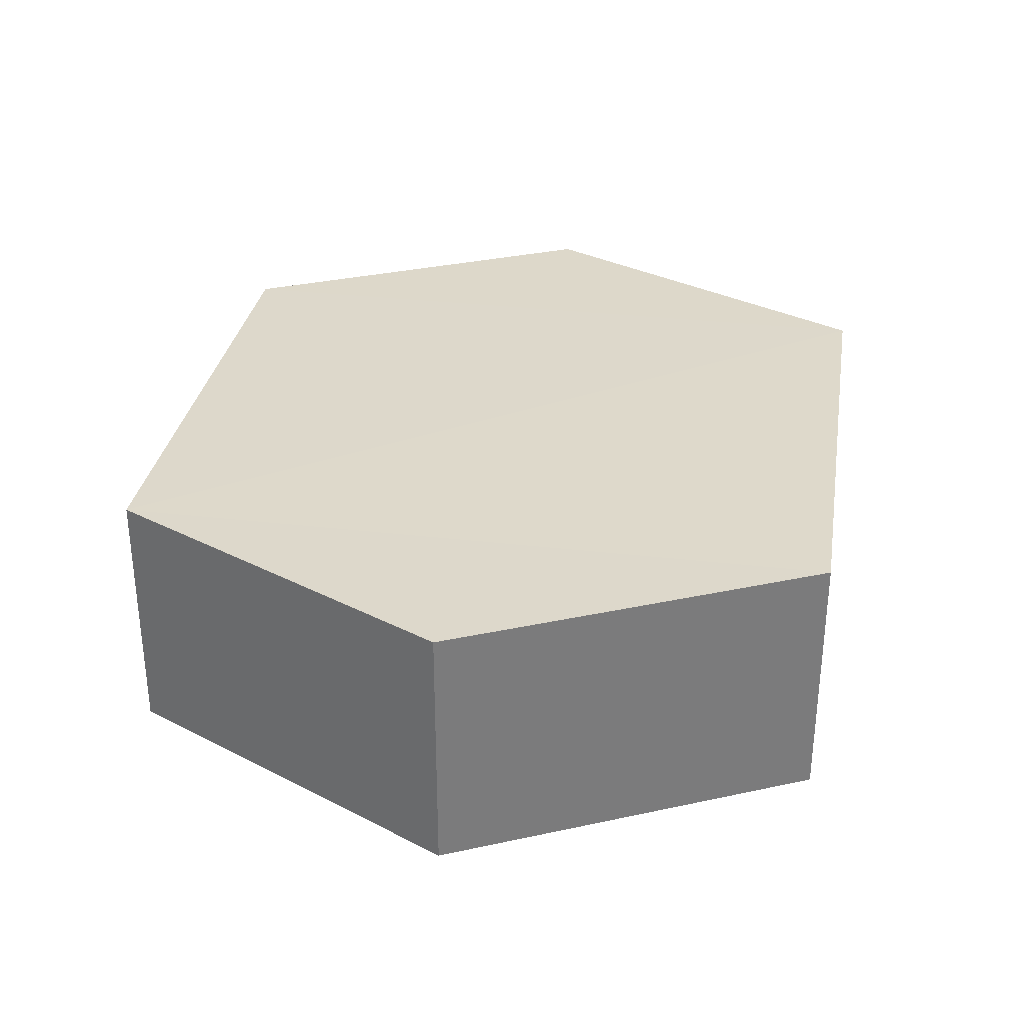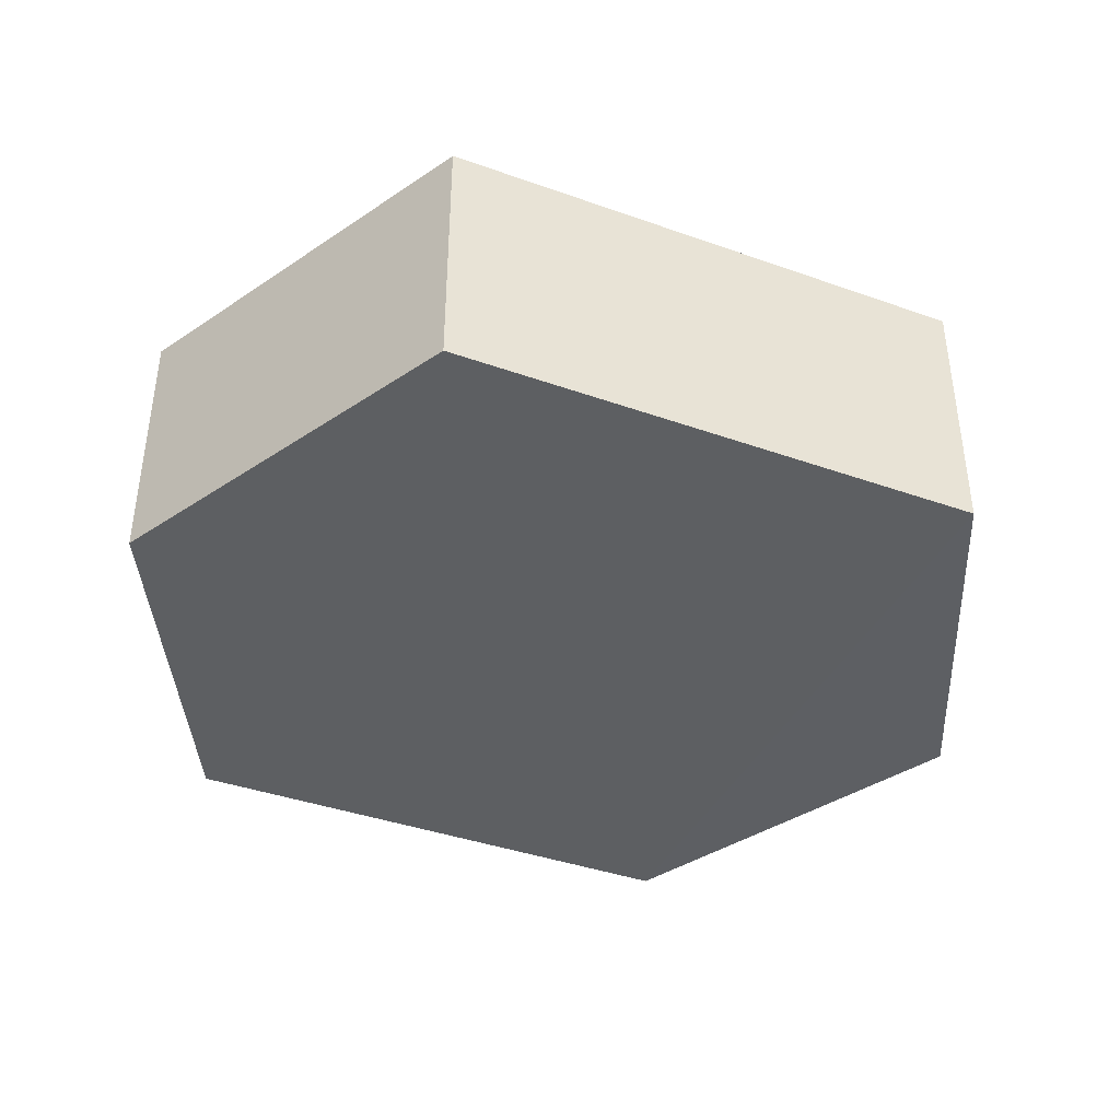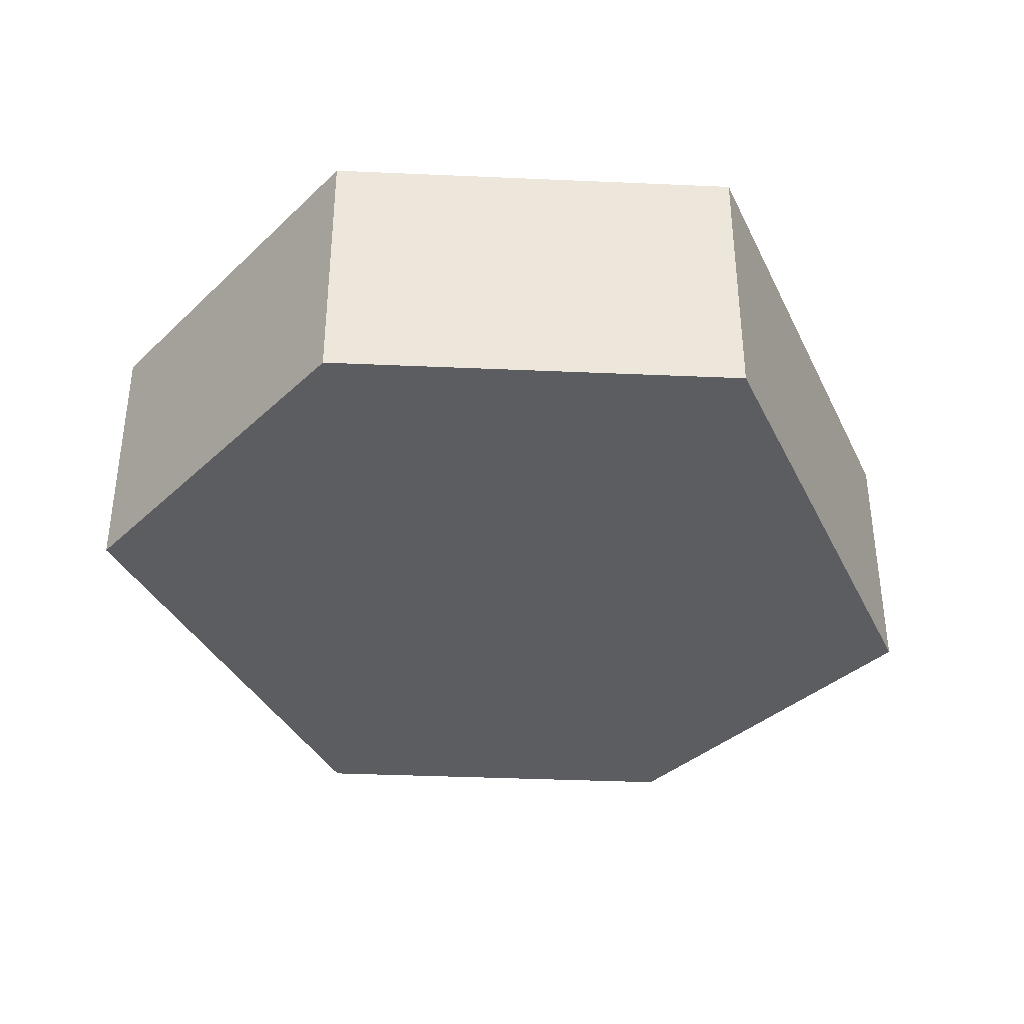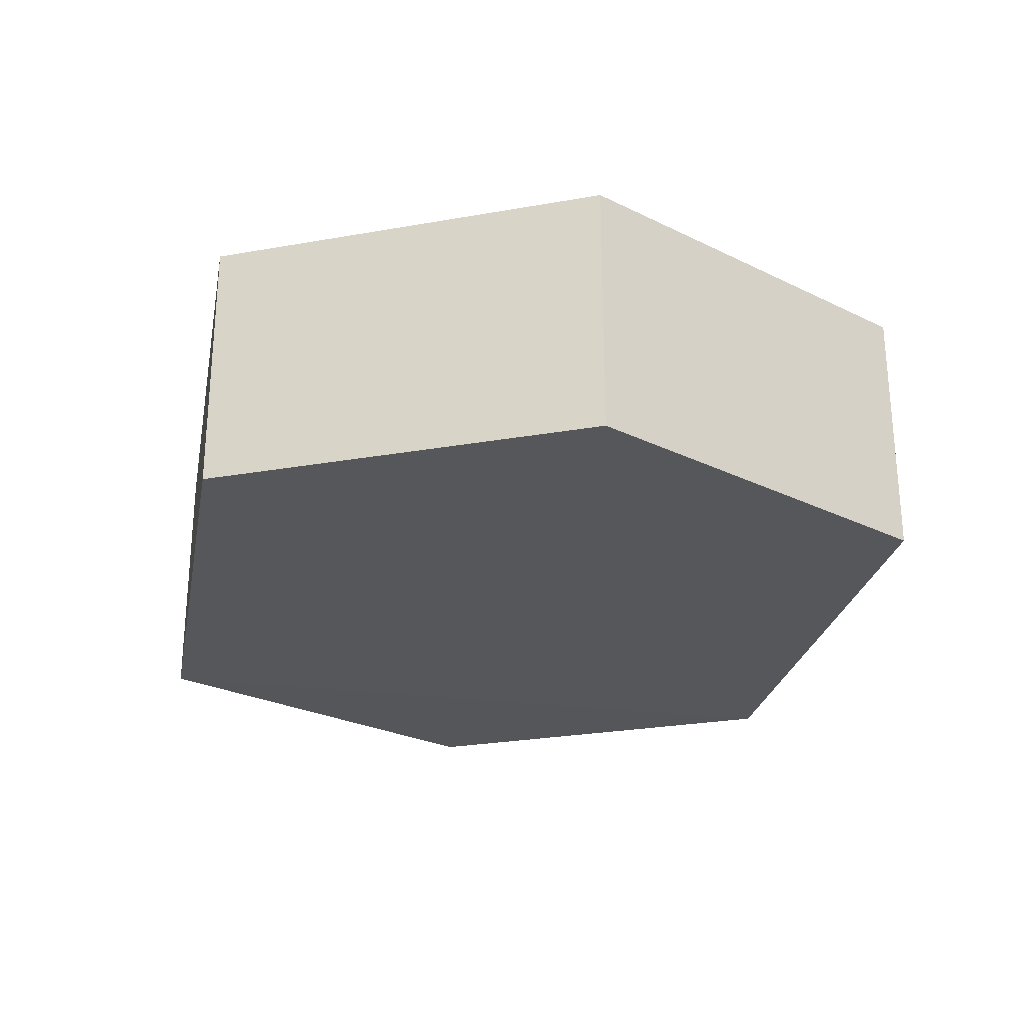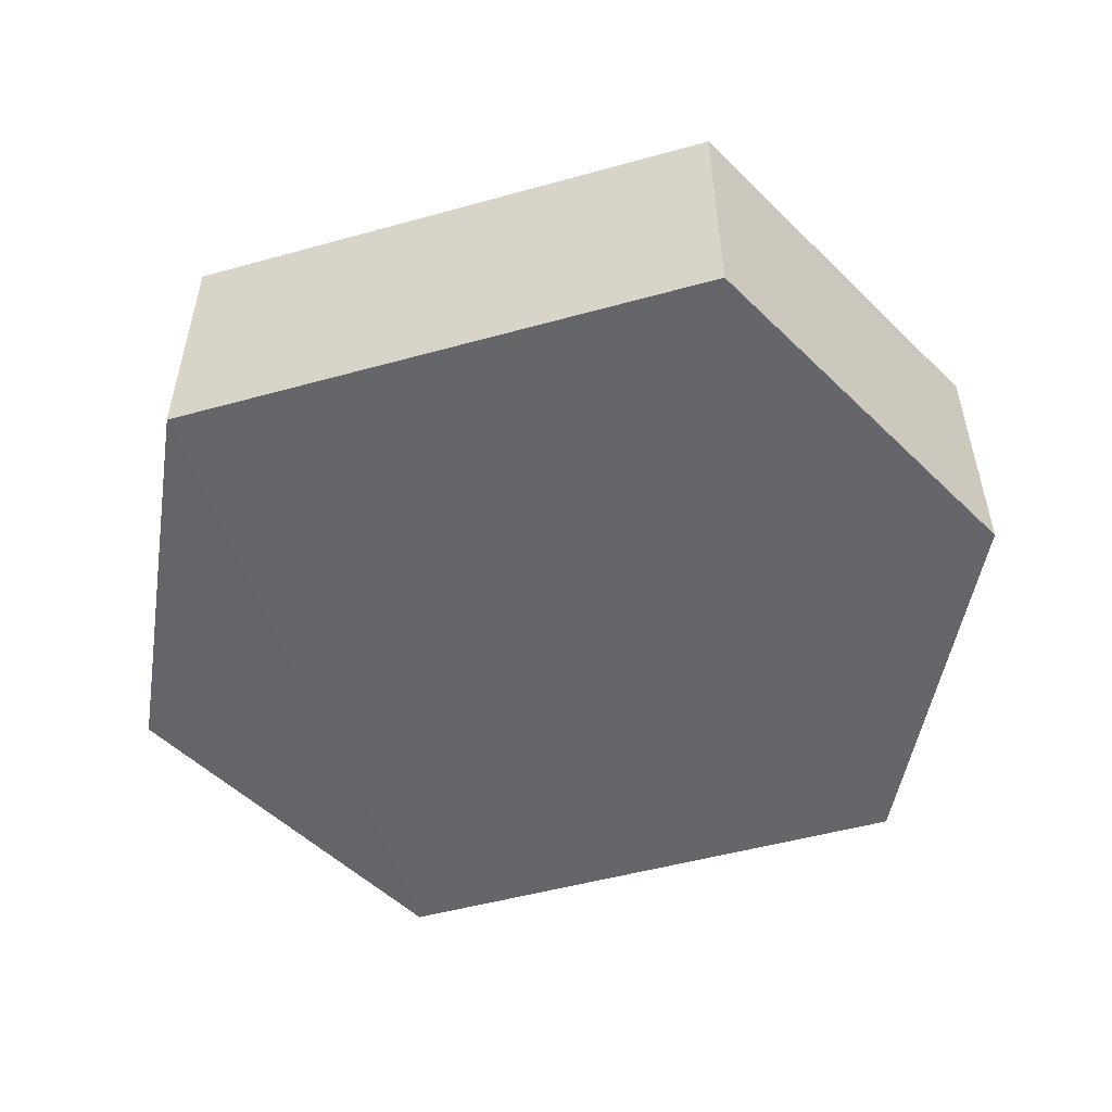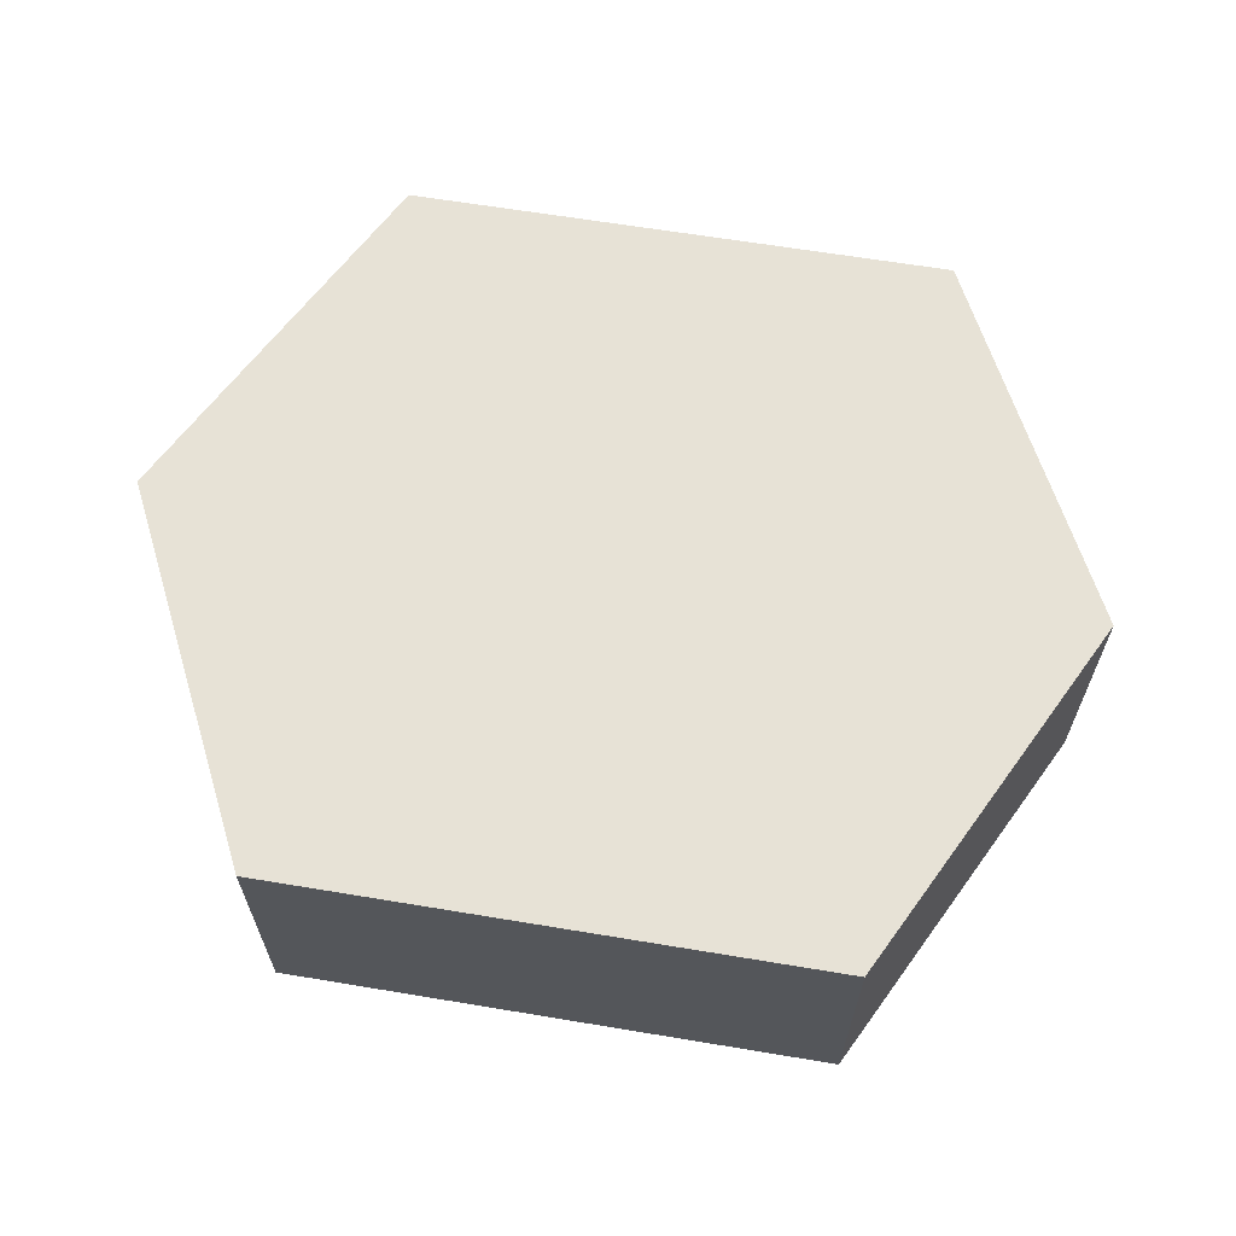
<metadata>
{"format":"obj","ext":"obj","renderer":"f3d","projection":"perspective","resolution":1024,"background":"white","views":[{"elev":31.6,"azim":99.3,"up":"+Z"},{"elev":-39.7,"azim":156.5,"up":"+Z"},{"elev":-36.2,"azim":113.5,"up":"+Z"},{"elev":-26.4,"azim":-101.1,"up":"+Z"},{"elev":-51.6,"azim":-163.1,"up":"+Z"},{"elev":63.6,"azim":-170.5,"up":"+Z"}]}
</metadata>
<code>
o 10491
v 2164 1866 7.944
v 2164 1866 7.93
v 2164 1866 7.93
v 2164 1866 7.93
v 2164 1866 7.93
v 2164 1866 7.93
v 2164 1866 7.944
v 2164 1866 7.93
v 2164 1866 7.944
v 2164 1866 7.93
v 2164 1866 7.93
v 2164 1866 7.93
v 2164 1866 7.93
v 2164 1866 7.93
v 2164 1866 7.93
v 2164 1866 7.93
v 2164 1866 7.93
v 2164 1866 7.944
v 2164 1866 7.944
v 2164 1866 7.944
v 2164 1866 7.944
v 2164 1866 7.944
v 2164 1866 7.944
v 2164 1866 7.944
v 2164 1866 7.93
v 2164 1866 7.944
v 2164 1866 7.944
v 2164 1866 7.944
v 2164 1866 7.93
v 2164 1866 7.944
v 2164 1866 7.944
v 2164 1866 7.944
f 1 2 3
f 4 2 5
f 6 7 4
f 8 9 6
f 7 10 11
f 12 11 10
f 13 10 14
f 8 15 13
f 16 1 13
f 17 18 16
f 15 19 20
f 21 19 22
f 23 12 21
f 24 25 23
f 24 1 26
f 27 15 26
f 28 29 27
f 26 30 31
f 12 30 32
f 7 32 30

</code>
